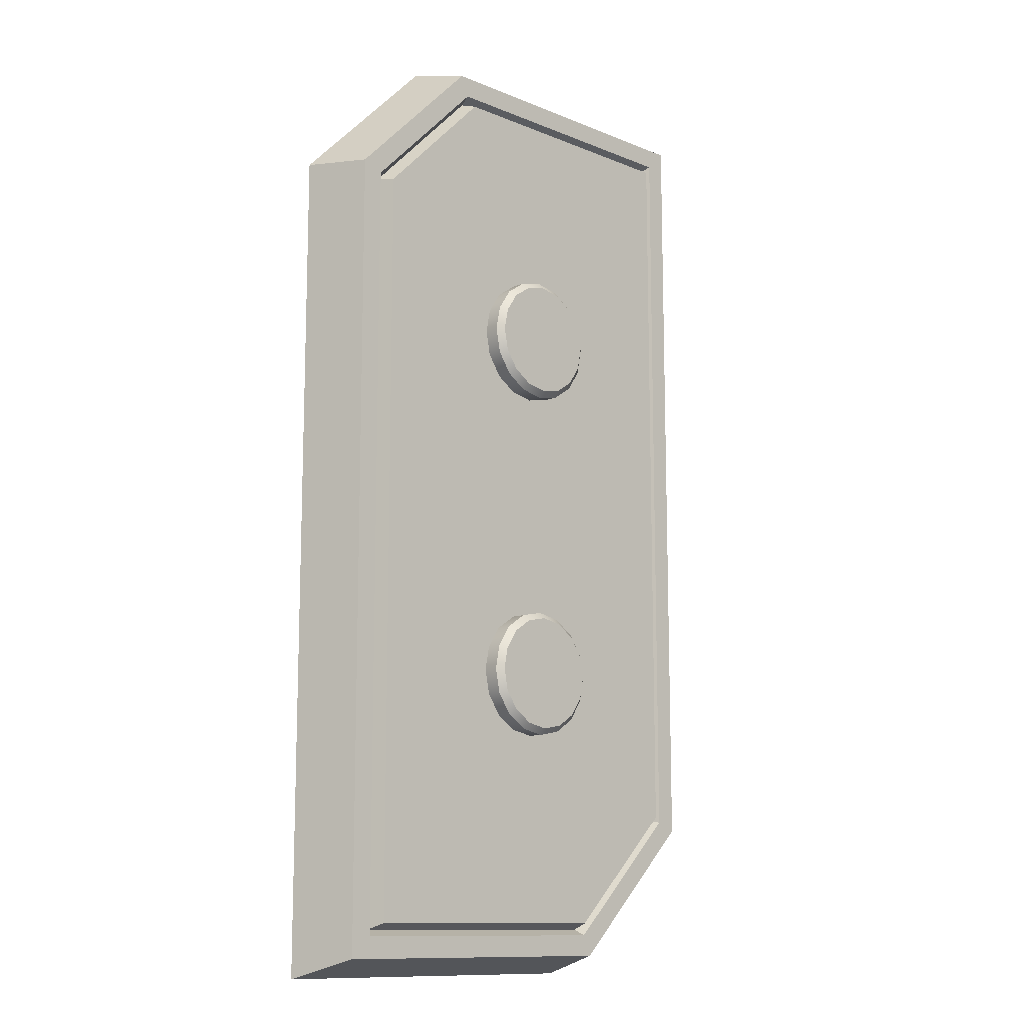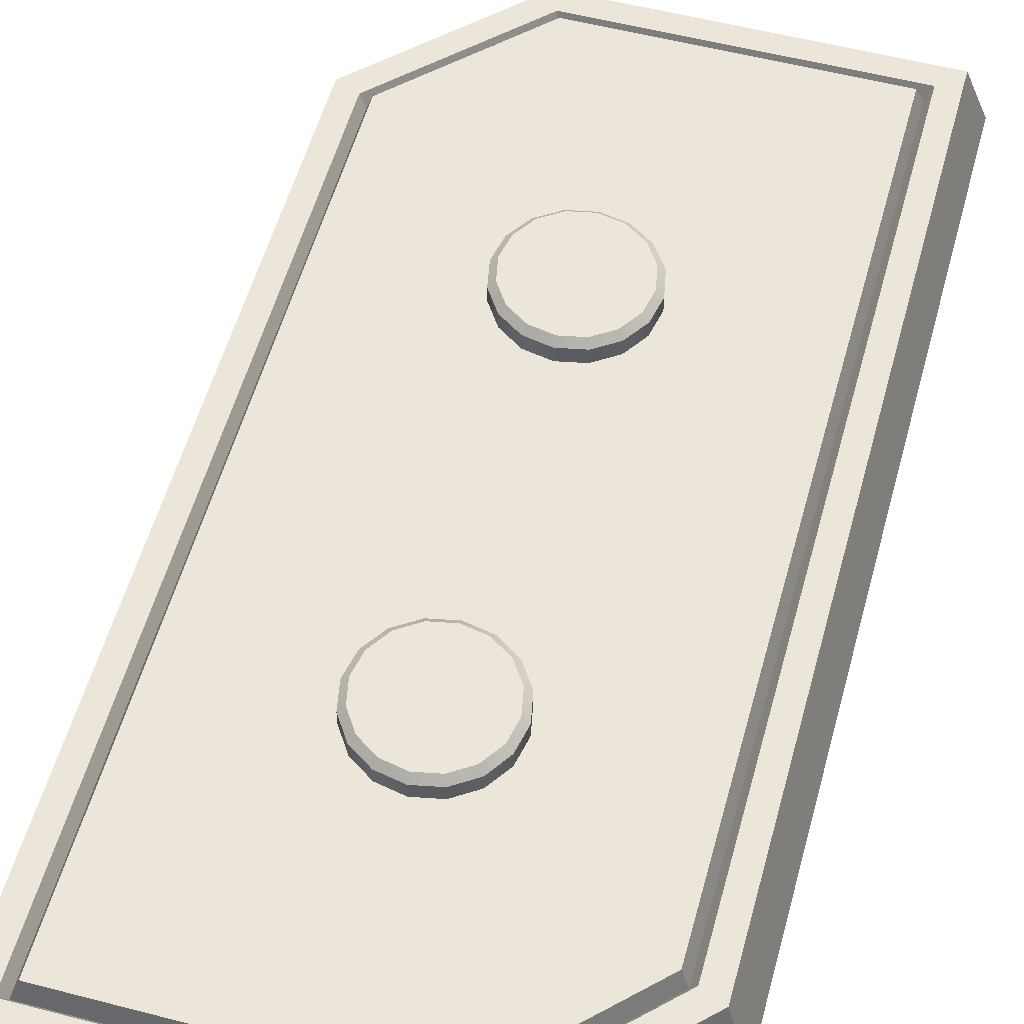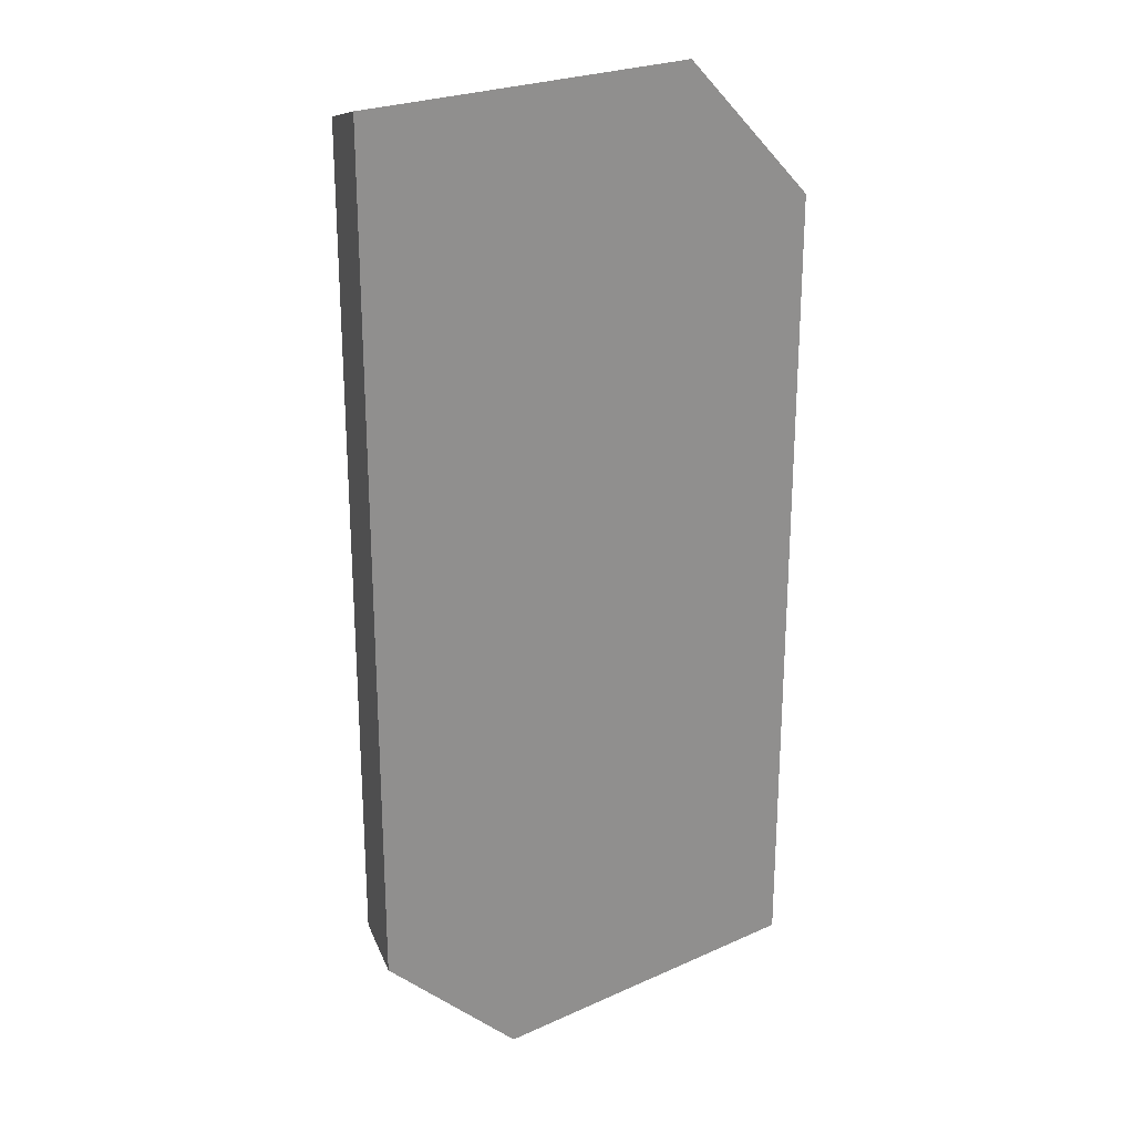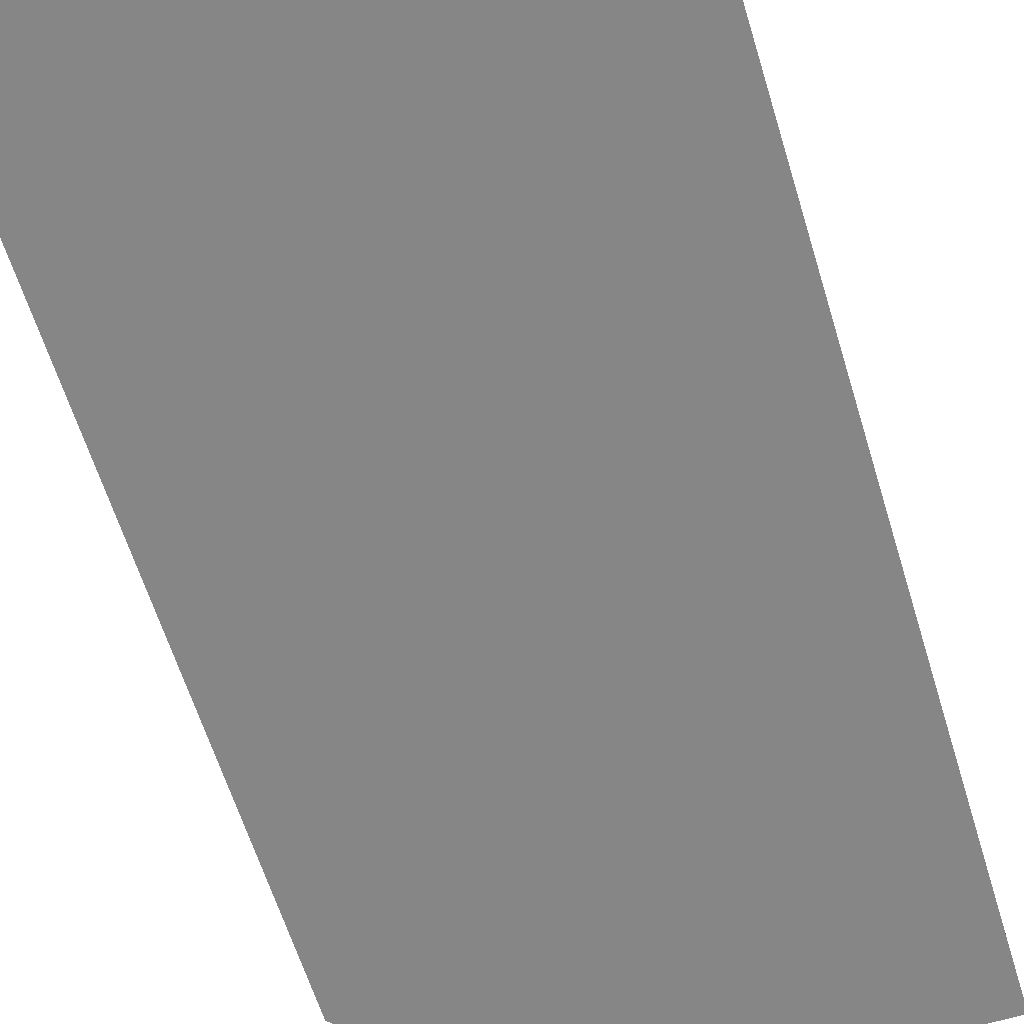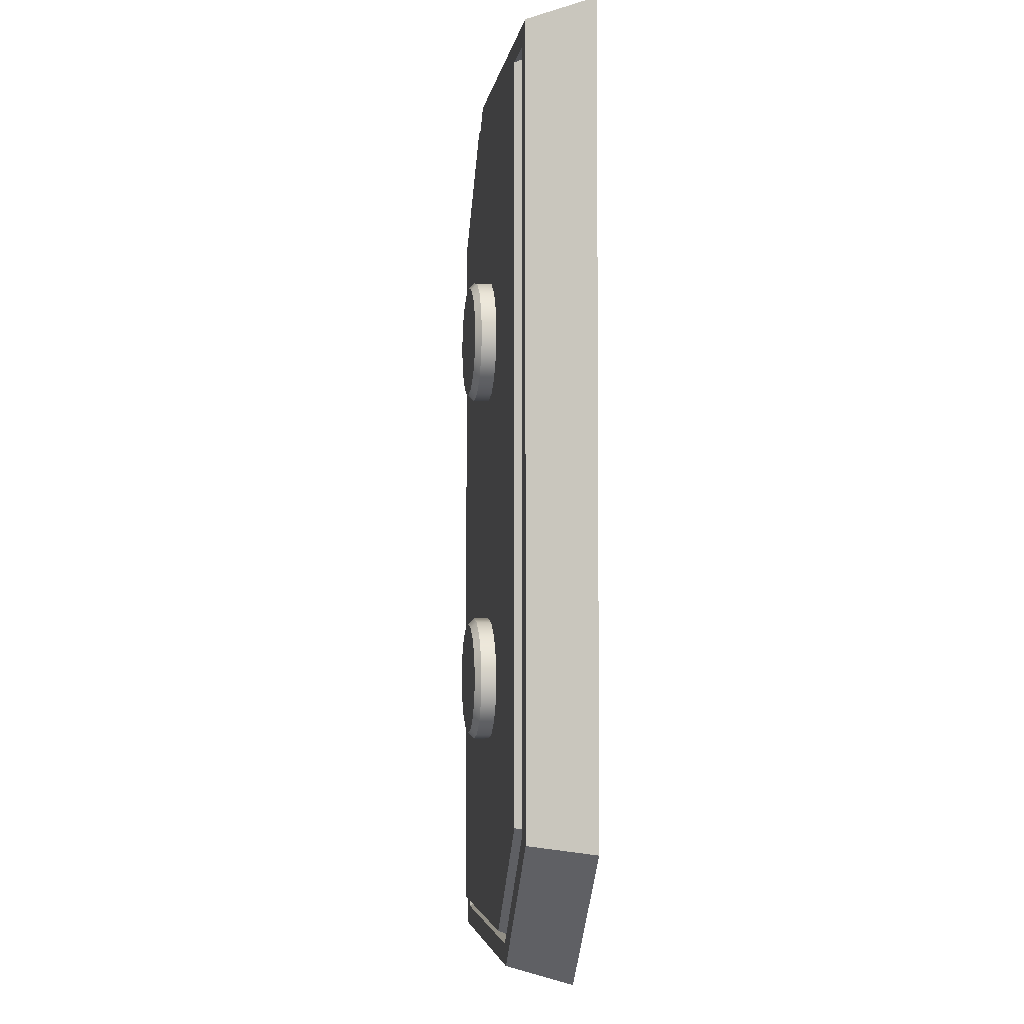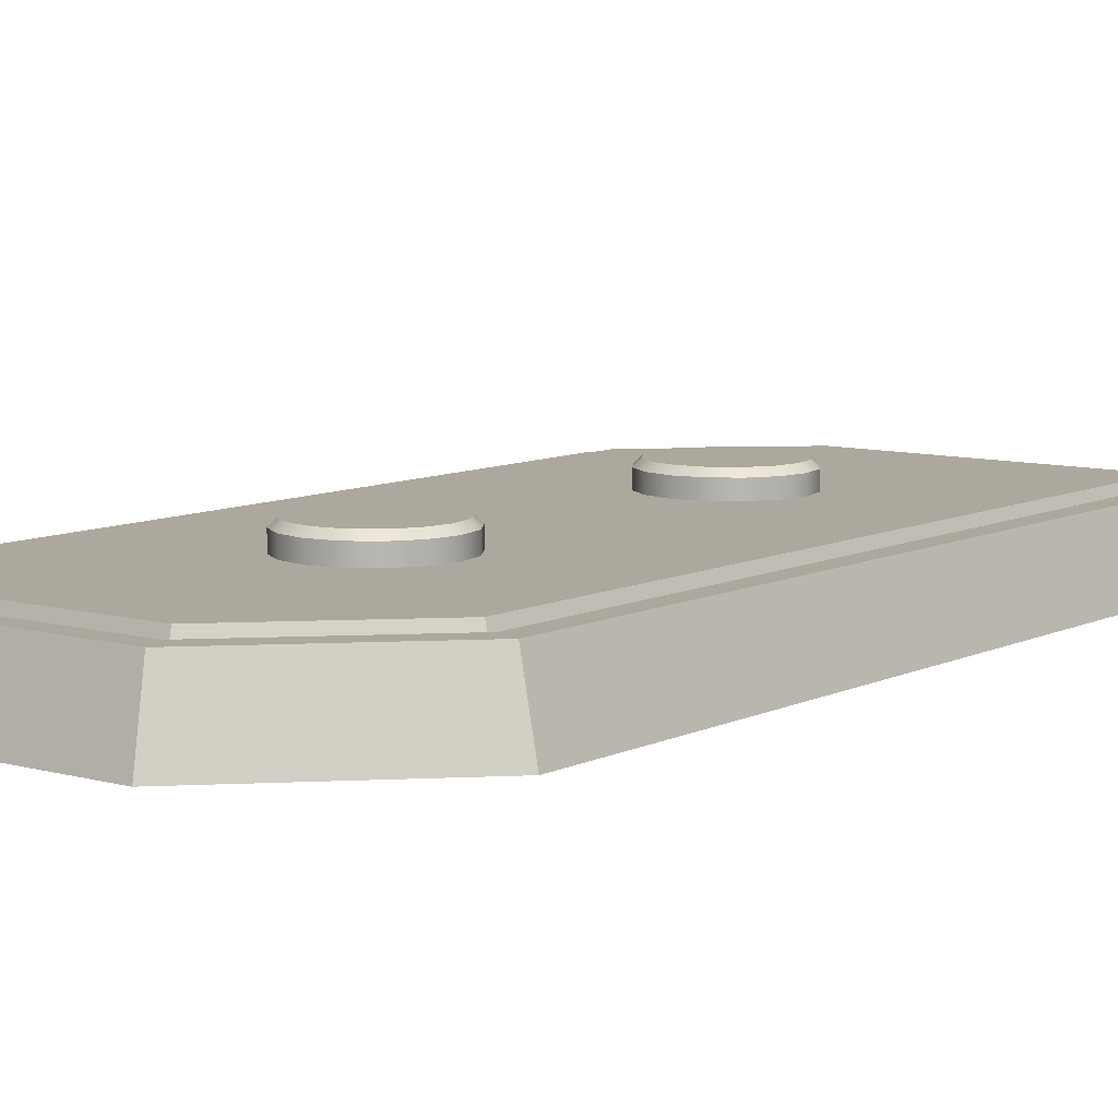
<metadata>
{"format":"obj","ext":"obj","renderer":"f3d","projection":"perspective","resolution":1024,"background":"white","views":[{"elev":-11.9,"azim":-44.0,"up":"+Y"},{"elev":55.5,"azim":-164.7,"up":"+Z"},{"elev":24.5,"azim":143.6,"up":"+Y"},{"elev":-62.0,"azim":-163.0,"up":"+Z"},{"elev":-3.8,"azim":81.8,"up":"+Y"},{"elev":8.6,"azim":37.4,"up":"+Z"}]}
</metadata>
<code>
o Details_Basic_2_Cube.058
v -0.1245 -0.2541 0.007945
v 0.1245 0.2541 0.007945
v -0.135 -0.2646 -0.0287
v 0.135 0.2646 -0.0287
v 0.05161 -0.2541 0.007945
v 0.1245 -0.1813 0.007945
v -0.05161 0.2541 0.007945
v -0.1245 0.1813 0.007945
v 0.135 -0.1856 -0.0287
v 0.05595 -0.2646 -0.0287
v -0.135 0.1856 -0.0287
v -0.05595 0.2646 -0.0287
v 0.113 -0.1765 0.007945
v 0.04684 -0.2426 0.007945
v -0.113 0.1765 0.007945
v -0.04684 0.2426 0.007945
v -0.113 -0.2426 0.007945
v 0.113 0.2426 0.007945
v 0.1098 -0.1752 0.001601
v 0.04552 -0.2395 0.001601
v -0.1098 0.1752 0.001601
v -0.04552 0.2395 0.001601
v -0.1098 -0.2395 0.001601
v 0.1098 0.2395 0.001601
v 0.1064 -0.1738 0.01121
v 0.0441 -0.236 0.01121
v -0.1064 0.1738 0.01121
v -0.0441 0.236 0.01121
v -0.1064 -0.236 0.01121
v 0.1064 0.236 0.01121
v 0.000684 0.06498 0.007284
v 0.014 0.06762 0.007284
v 0.02529 0.07516 0.007284
v 0.03283 0.08645 0.007284
v 0.03548 0.09977 0.007284
v 0.03283 0.1131 0.007284
v 0.02529 0.1244 0.007284
v 0.014 0.1319 0.007284
v 0.000684 0.1346 0.007284
v -0.01263 0.1319 0.007284
v -0.02392 0.1244 0.007284
v -0.03146 0.1131 0.007284
v -0.03411 0.09977 0.007284
v -0.03146 0.08645 0.007284
v -0.02392 0.07516 0.007284
v -0.01263 0.06762 0.007284
v 0.000684 0.0684 0.023
v 0.000684 0.06498 0.01963
v 0.01269 0.07079 0.023
v 0.014 0.06762 0.01963
v 0.02286 0.07759 0.023
v 0.02529 0.07516 0.01963
v 0.02966 0.08776 0.023
v 0.03283 0.08645 0.01963
v 0.03205 0.09977 0.023
v 0.03548 0.09977 0.01963
v 0.02966 0.1118 0.023
v 0.03283 0.1131 0.01963
v 0.02286 0.1219 0.023
v 0.02529 0.1244 0.01963
v 0.01269 0.1287 0.023
v 0.014 0.1319 0.01963
v 0.000684 0.1311 0.023
v 0.000684 0.1346 0.01963
v -0.01132 0.1287 0.023
v -0.01263 0.1319 0.01963
v -0.02149 0.1219 0.023
v -0.02392 0.1244 0.01963
v -0.02829 0.1118 0.023
v -0.03146 0.1131 0.01963
v -0.03068 0.09977 0.023
v -0.03411 0.09977 0.01963
v -0.02829 0.08776 0.023
v -0.03146 0.08645 0.01963
v -0.02149 0.07759 0.023
v -0.02392 0.07516 0.01963
v -0.01132 0.07079 0.023
v -0.01263 0.06762 0.01963
v 0.000684 -0.1319 0.007284
v 0.014 -0.1292 0.007284
v 0.02529 -0.1217 0.007284
v 0.03283 -0.1104 0.007284
v 0.03548 -0.09709 0.007284
v 0.03283 -0.08378 0.007284
v 0.02529 -0.07249 0.007284
v 0.014 -0.06495 0.007284
v 0.000684 -0.0623 0.007284
v -0.01263 -0.06495 0.007284
v -0.02392 -0.07249 0.007284
v -0.03146 -0.08378 0.007284
v -0.03411 -0.09709 0.007284
v -0.03146 -0.1104 0.007284
v -0.02392 -0.1217 0.007284
v -0.01263 -0.1292 0.007284
v 0.000684 -0.1285 0.023
v 0.000684 -0.1319 0.01963
v 0.01269 -0.1261 0.023
v 0.014 -0.1292 0.01963
v 0.02286 -0.1193 0.023
v 0.02529 -0.1217 0.01963
v 0.02966 -0.1091 0.023
v 0.03283 -0.1104 0.01963
v 0.03205 -0.09709 0.023
v 0.03548 -0.09709 0.01963
v 0.02966 -0.08509 0.023
v 0.03283 -0.08378 0.01963
v 0.02286 -0.07492 0.023
v 0.02529 -0.07249 0.01963
v 0.01269 -0.06812 0.023
v 0.014 -0.06495 0.01963
v 0.000684 -0.06573 0.023
v 0.000684 -0.0623 0.01963
v -0.01132 -0.06812 0.023
v -0.01263 -0.06495 0.01963
v -0.02149 -0.07492 0.023
v -0.02392 -0.07249 0.01963
v -0.02829 -0.08509 0.023
v -0.03146 -0.08378 0.01963
v -0.03068 -0.09709 0.023
v -0.03411 -0.09709 0.01963
v -0.02829 -0.1091 0.023
v -0.03146 -0.1104 0.01963
v -0.02149 -0.1193 0.023
v -0.02392 -0.1217 0.01963
v -0.01132 -0.1261 0.023
v -0.01263 -0.1292 0.01963
f 6 9 4 2
f 8 11 3 1
f 2 4 12 7
f 3 11 12 4 9 10
f 2 7 16 18
f 9 6 5 10
f 11 8 7 12
f 1 3 10 5
f 13 18 24 19
f 8 1 17 15
f 1 5 14 17
f 7 8 15 16
f 5 6 13 14
f 6 2 18 13
f 21 23 29 27
f 17 14 20 23
f 14 13 19 20
f 18 16 22 24
f 15 17 23 21
f 16 15 21 22
f 29 26 25 30 28 27
f 22 21 27 28
f 19 24 30 25
f 23 20 26 29
f 20 19 25 26
f 24 22 28 30
f 78 46 31 48
f 52 33 34 54
f 54 34 35 56
f 56 35 36 58
f 58 36 37 60
f 60 37 38 62
f 62 38 39 64
f 64 39 40 66
f 66 40 41 68
f 68 41 42 70
f 70 42 43 72
f 72 43 44 74
f 74 44 45 76
f 76 45 46 78
f 50 32 33 52
f 48 31 32 50
f 48 50 49 47
f 50 52 51 49
f 52 54 53 51
f 54 56 55 53
f 56 58 57 55
f 58 60 59 57
f 60 62 61 59
f 62 64 63 61
f 64 66 65 63
f 66 68 67 65
f 68 70 69 67
f 70 72 71 69
f 72 74 73 71
f 74 76 75 73
f 76 78 77 75
f 78 48 47 77
f 47 49 51 53 55 57 59 61 63 65 67 69 71 73 75 77
f 126 94 79 96
f 100 81 82 102
f 102 82 83 104
f 104 83 84 106
f 106 84 85 108
f 108 85 86 110
f 110 86 87 112
f 112 87 88 114
f 114 88 89 116
f 116 89 90 118
f 118 90 91 120
f 120 91 92 122
f 122 92 93 124
f 124 93 94 126
f 98 80 81 100
f 96 79 80 98
f 96 98 97 95
f 98 100 99 97
f 100 102 101 99
f 102 104 103 101
f 104 106 105 103
f 106 108 107 105
f 108 110 109 107
f 110 112 111 109
f 112 114 113 111
f 114 116 115 113
f 116 118 117 115
f 118 120 119 117
f 120 122 121 119
f 122 124 123 121
f 124 126 125 123
f 126 96 95 125
f 95 97 99 101 103 105 107 109 111 113 115 117 119 121 123 125

</code>
